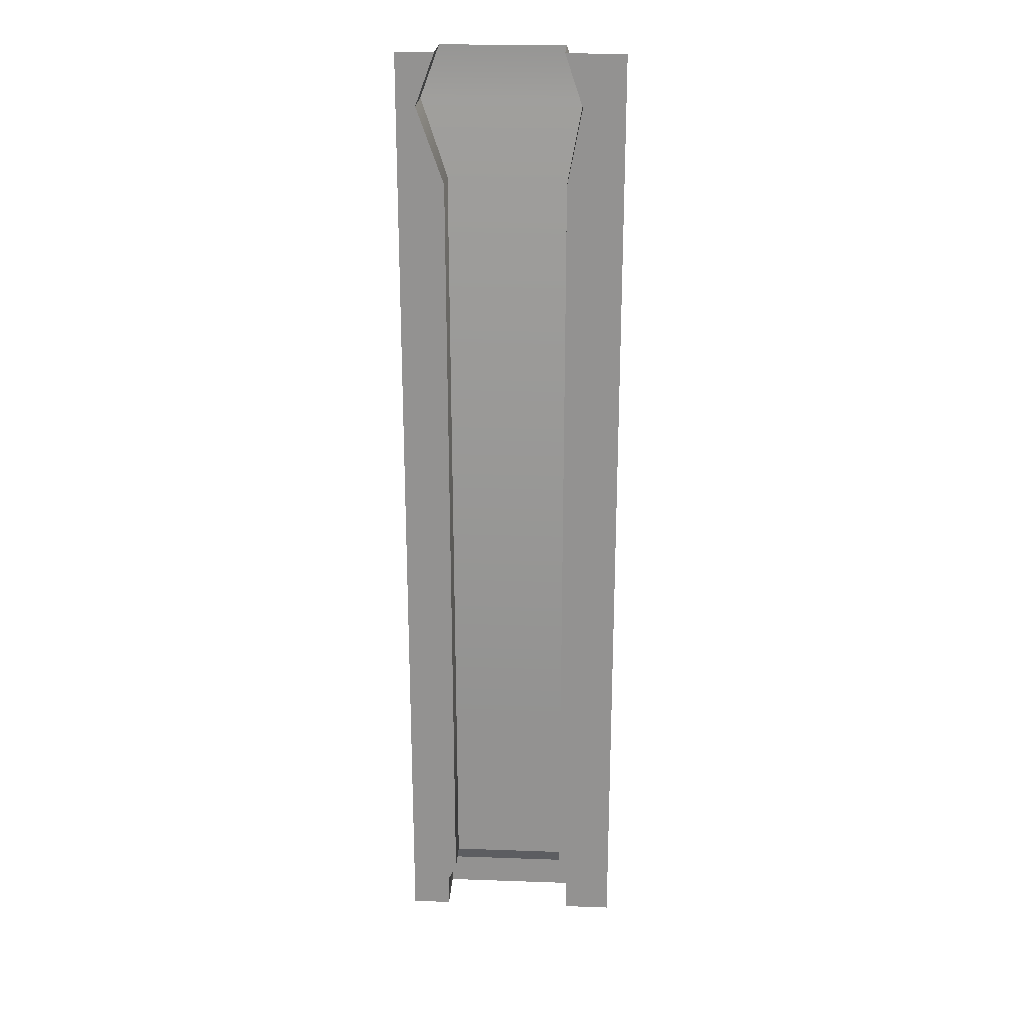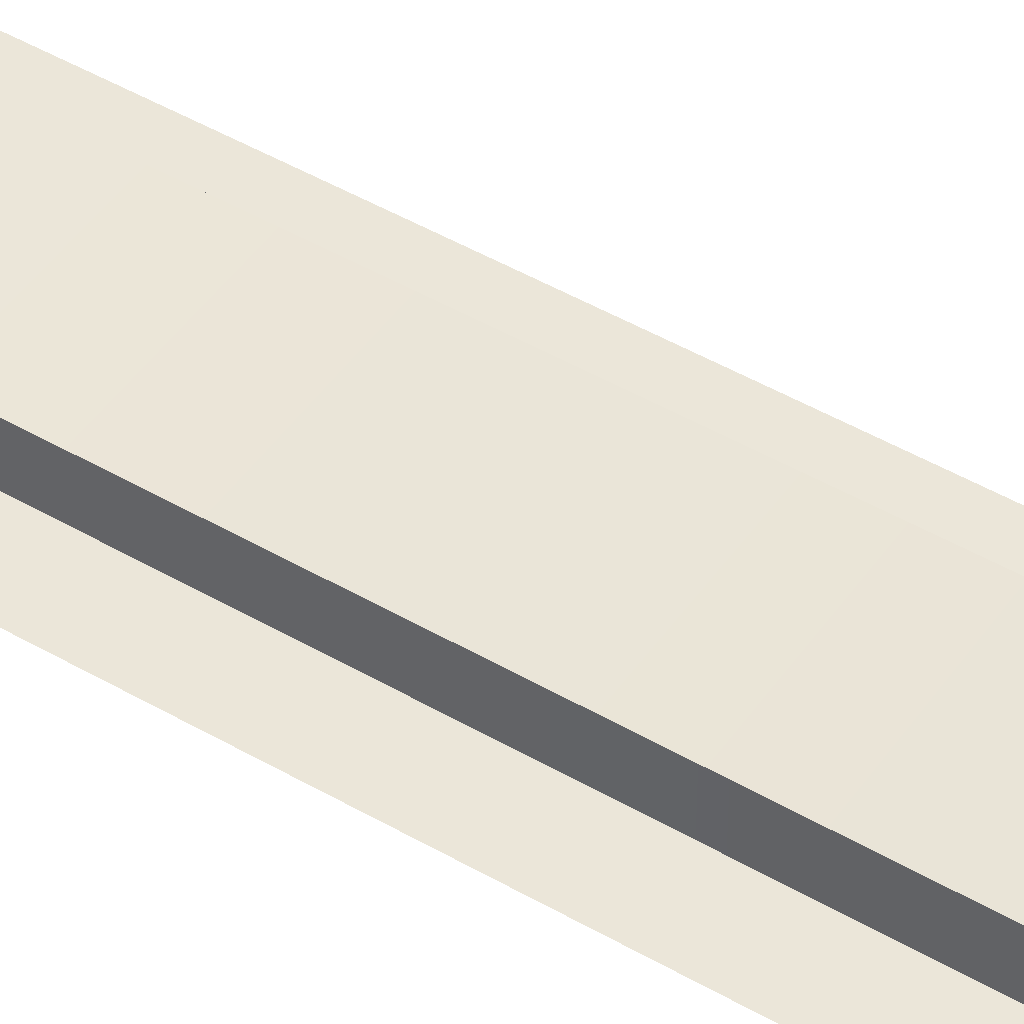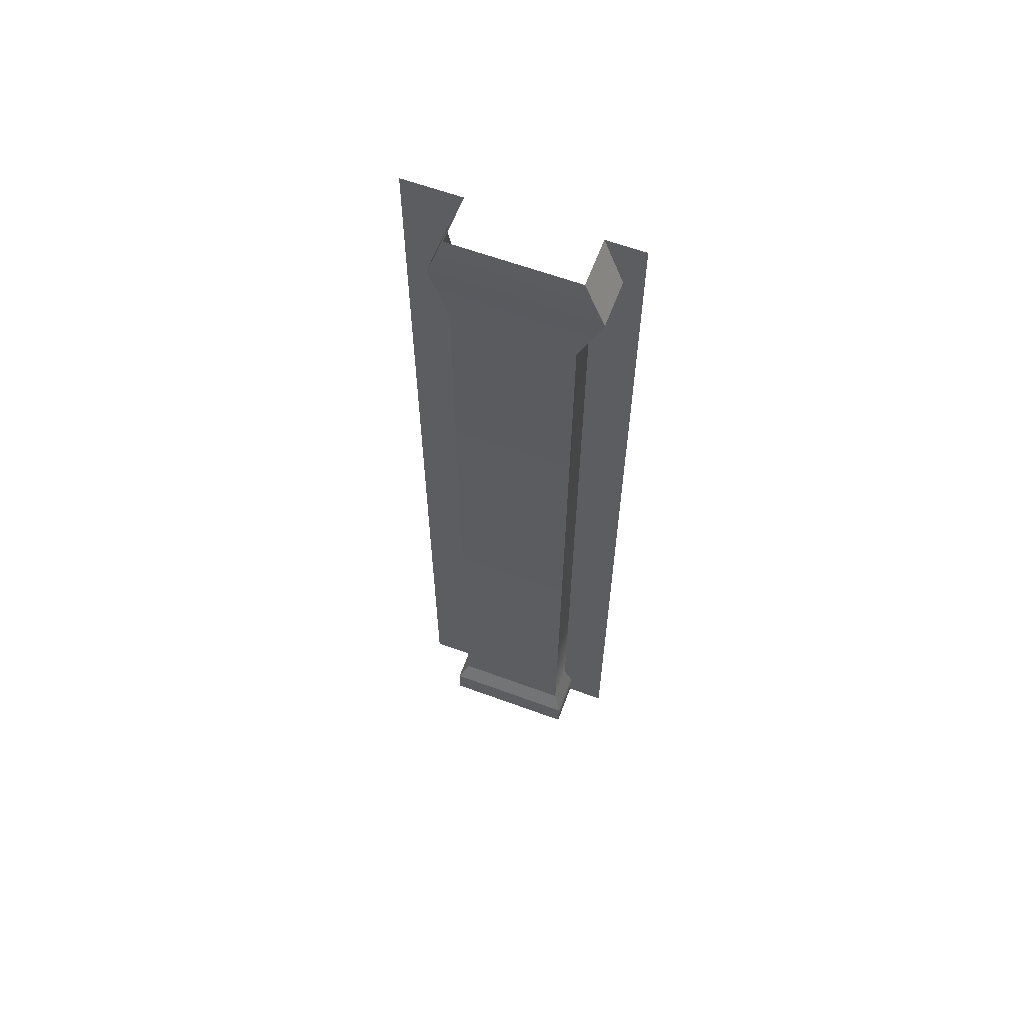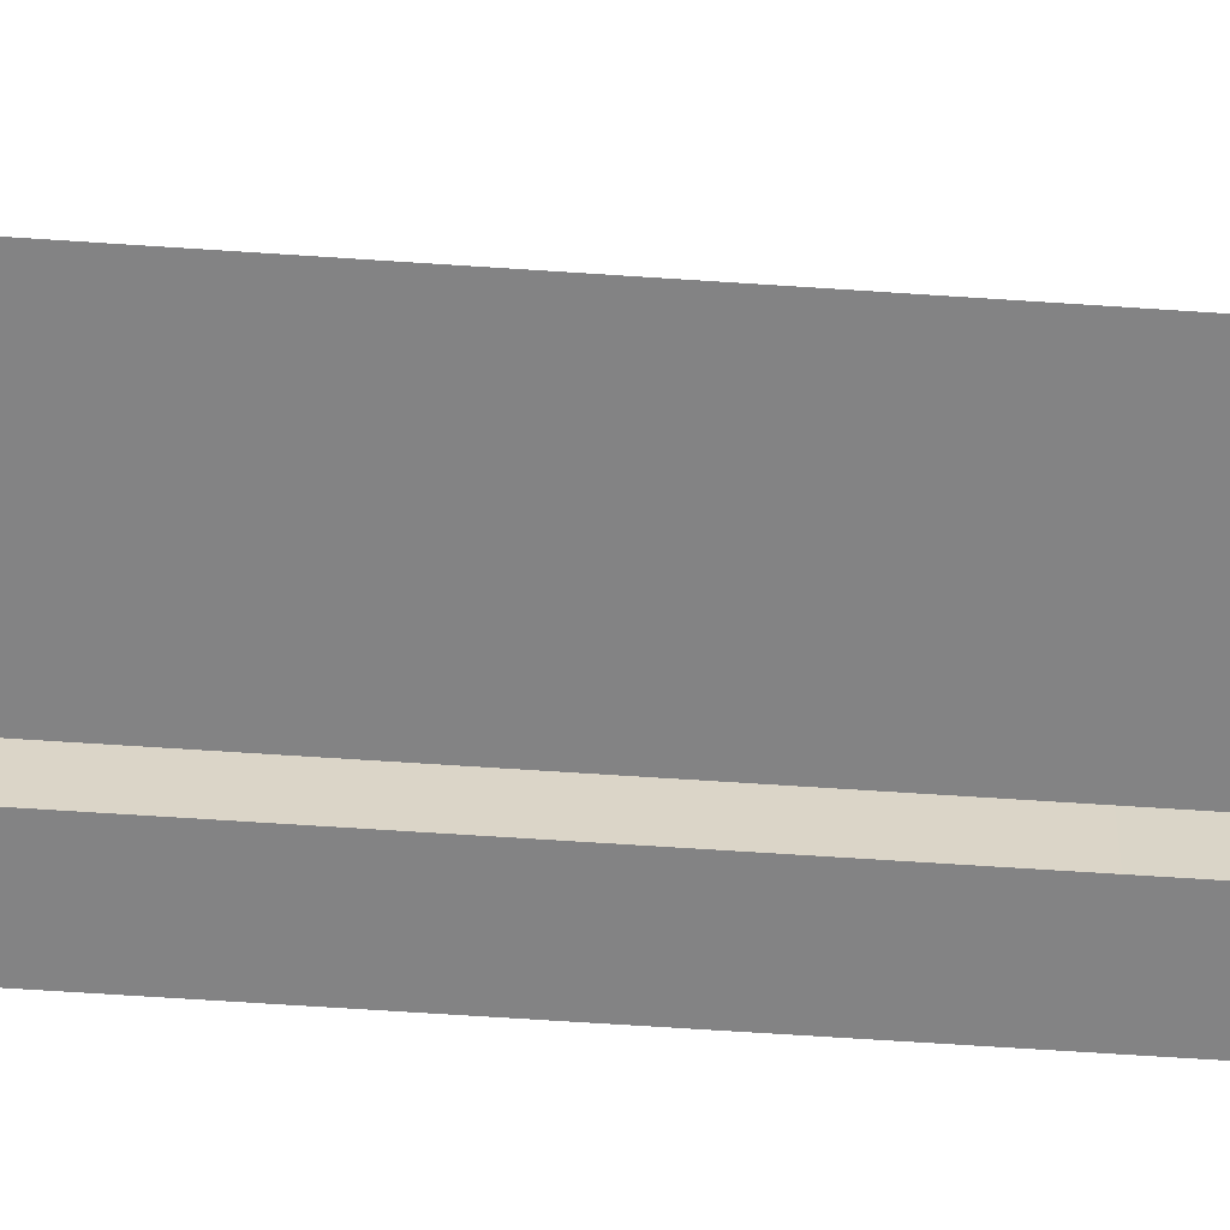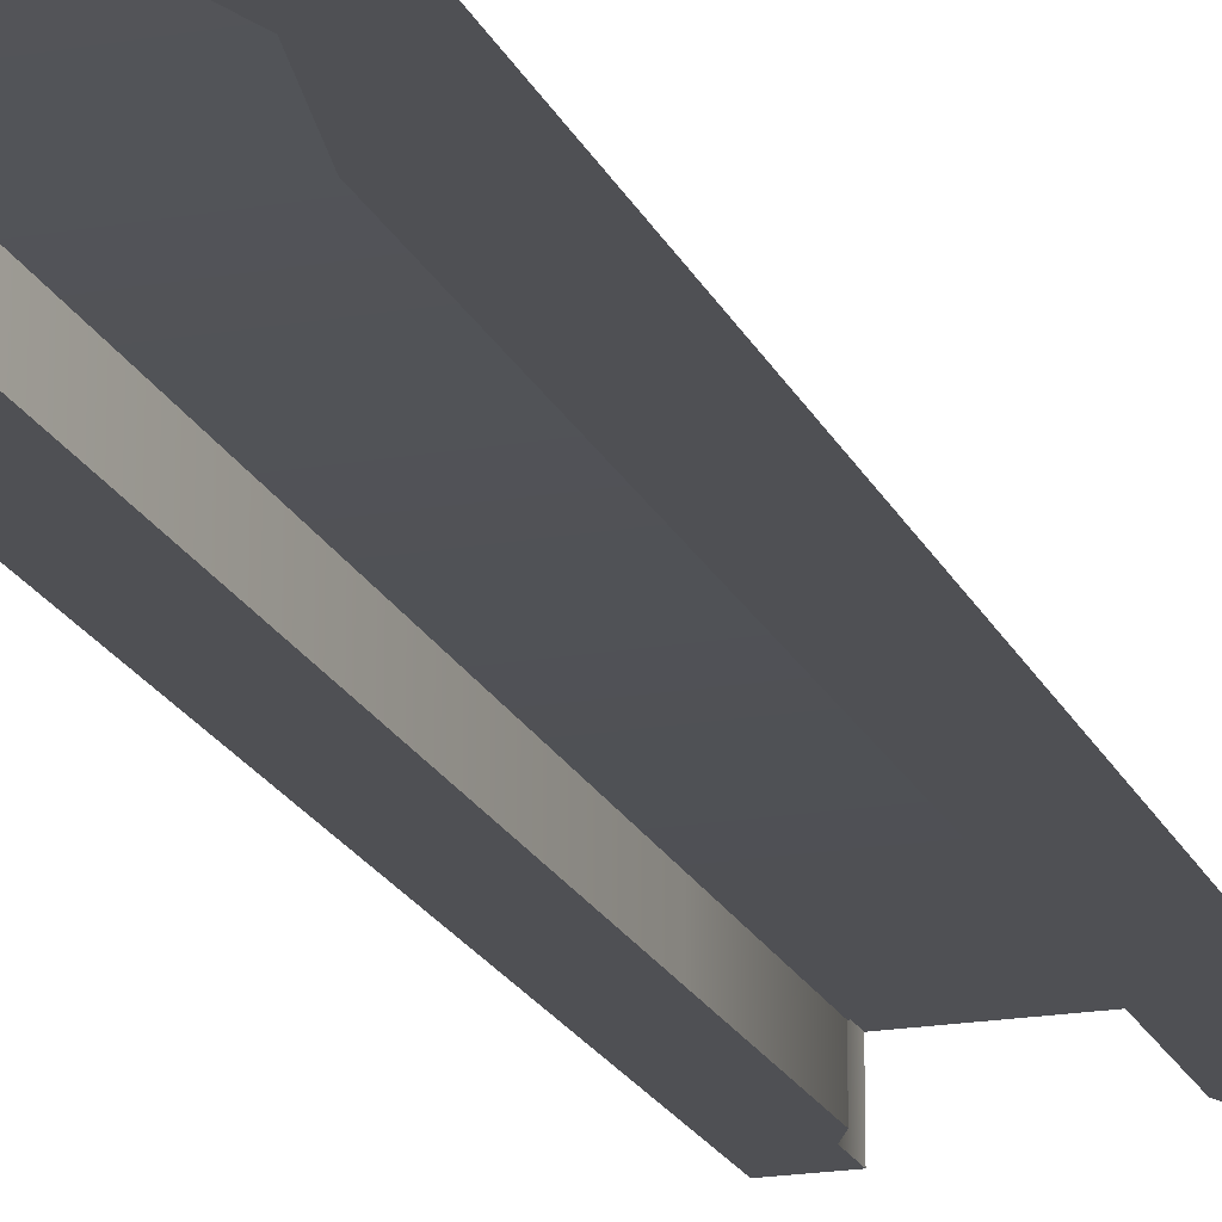
<metadata>
{"format":"obj","ext":"obj","renderer":"f3d","projection":"perspective","resolution":1024,"background":"white","views":[{"elev":23.1,"azim":-176.6,"up":"+Y"},{"elev":47.4,"azim":123.2,"up":"+Z"},{"elev":61.9,"azim":20.5,"up":"+Y"},{"elev":-61.1,"azim":86.0,"up":"+Z"},{"elev":-19.2,"azim":-161.8,"up":"+Z"}]}
</metadata>
<code>
g default
v -1.284 1.025 0.5
v -1.284 0.1932 0.5
v -1.475 0.1932 0.5
v -1.475 1.025 0.5
v -1.425 1.025 0.5
v -1.435 0.1932 0.5
v -1.317 1.025 0.5
v -1.318 0.1932 0.5
v -1.475 0.9803 0.5
v -1.44 0.9803 0.5
v -1.301 0.9803 0.5
v -1.284 0.9803 0.5
v -1.427 0.9154 0.5
v -1.324 0.9154 0.5
v -1.427 0.2359 0.5
v -1.326 0.2359 0.5
v -1.435 0.2207 0.5
v -1.318 0.2207 0.5
v -1.44 0.9803 0.5408
v -1.301 0.9803 0.5408
v -1.317 1.025 0.5418
v -1.425 1.025 0.5418
v -1.427 0.2359 0.5309
v -1.326 0.2359 0.5309
v -1.427 0.9154 0.5309
v -1.324 0.9154 0.5309
v -1.435 0.2207 0.5397
v -1.318 0.2207 0.5397
v -1.318 0.1932 0.5397
v -1.435 0.1932 0.5397
v -1.475 0.3805 0.5
v -1.427 0.3815 0.5
v -1.427 0.3815 0.5309
v -1.325 0.3815 0.5309
v -1.325 0.3815 0.5
v -1.284 0.3818 0.5
g polySurface101 polySurface100 polySurface98 pCube46
f 11 12 1 7
f 9 10 5 4
f 19 20 21 22
f 9 13 10
f 25 26 20 19
f 14 12 11
f 13 9 31 32
f 34 26 25 33
f 36 12 14 35
f 3 17 15
f 27 28 24 23
f 18 2 16
f 3 6 17
f 30 29 28 27
f 8 2 18
f 11 7 21 20
f 5 10 19 22
f 34 35 14 26
f 14 11 20 26
f 10 13 25 19
f 33 25 13 32
f 18 16 24 28
f 15 17 27 23
f 8 18 28 29
f 17 6 30 27
f 32 31 3 15
f 23 33 32 15
f 24 34 33 23
f 24 16 35 34
f 2 36 35 16

</code>
